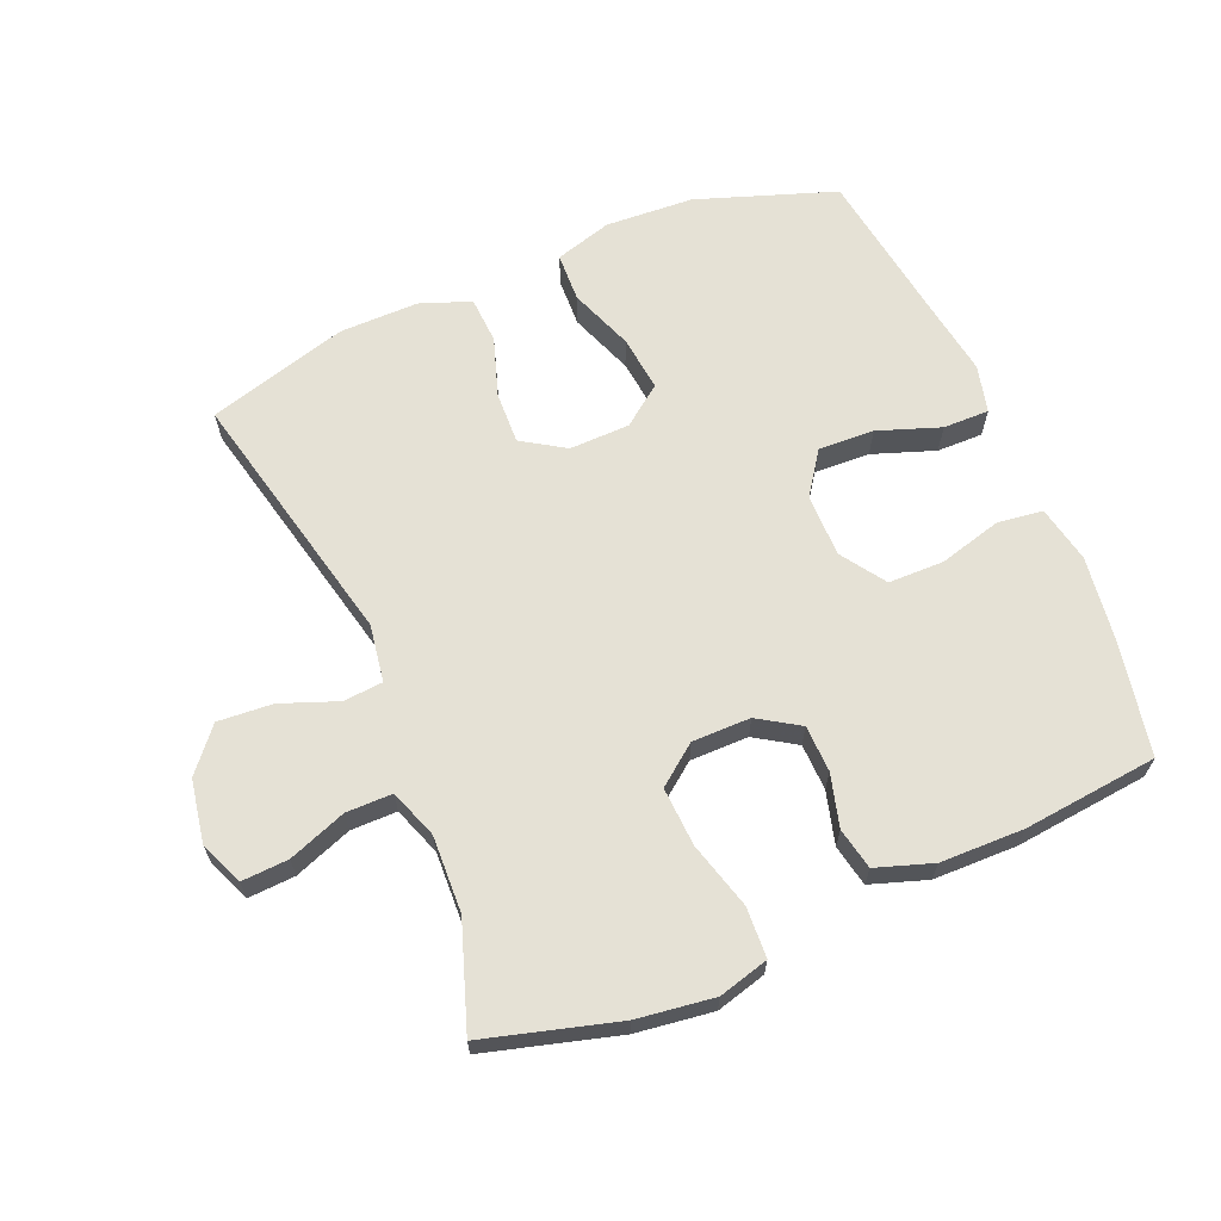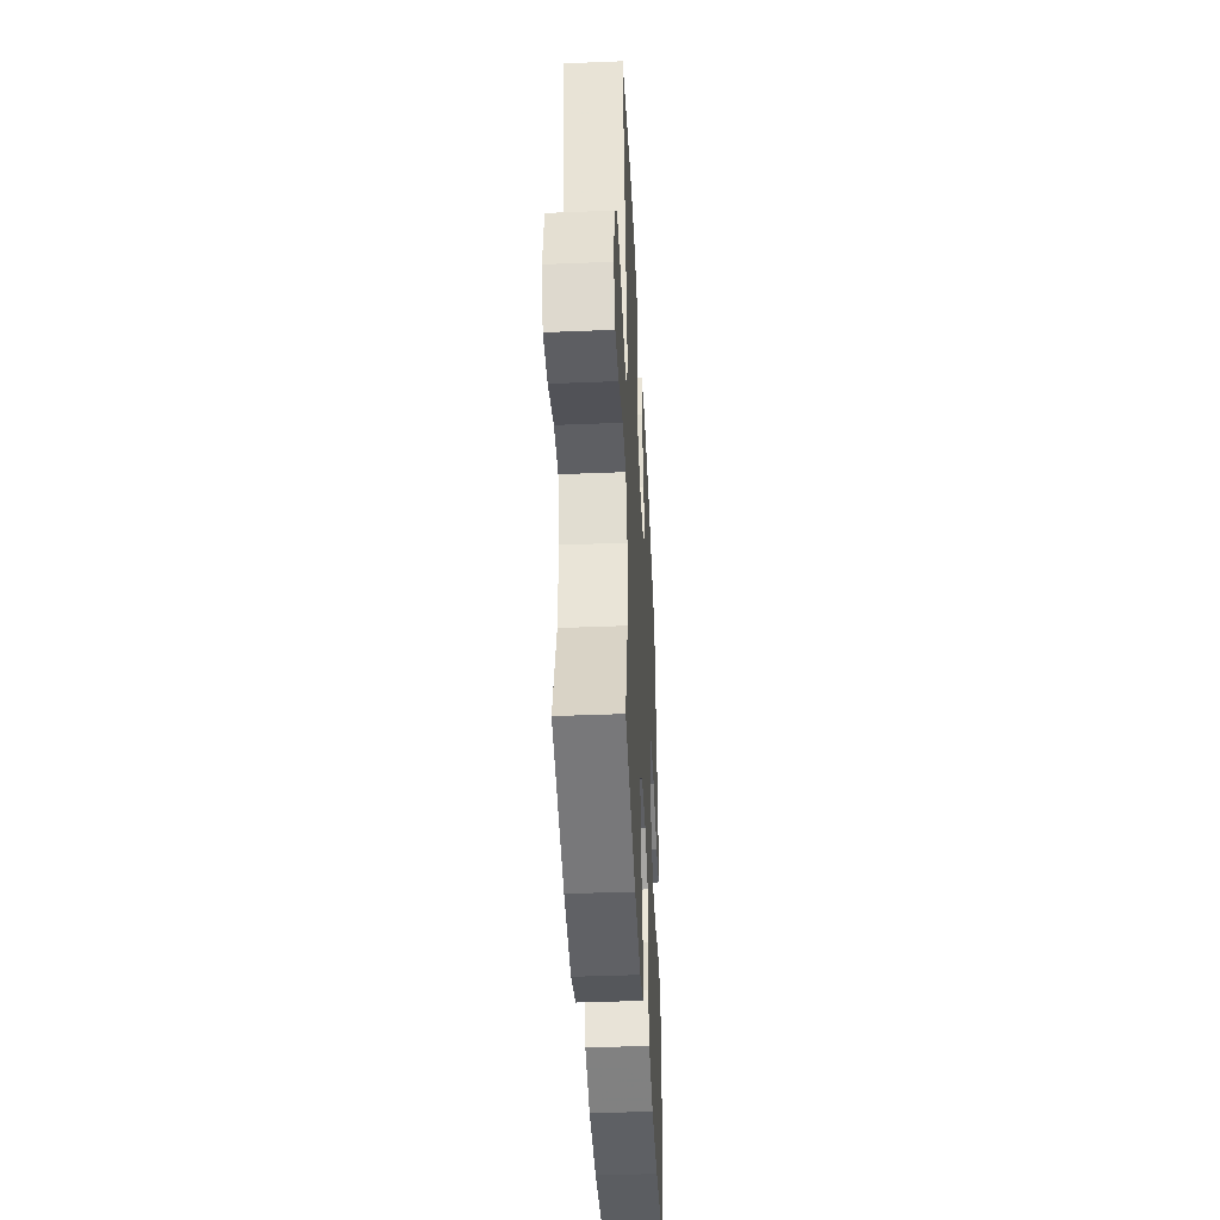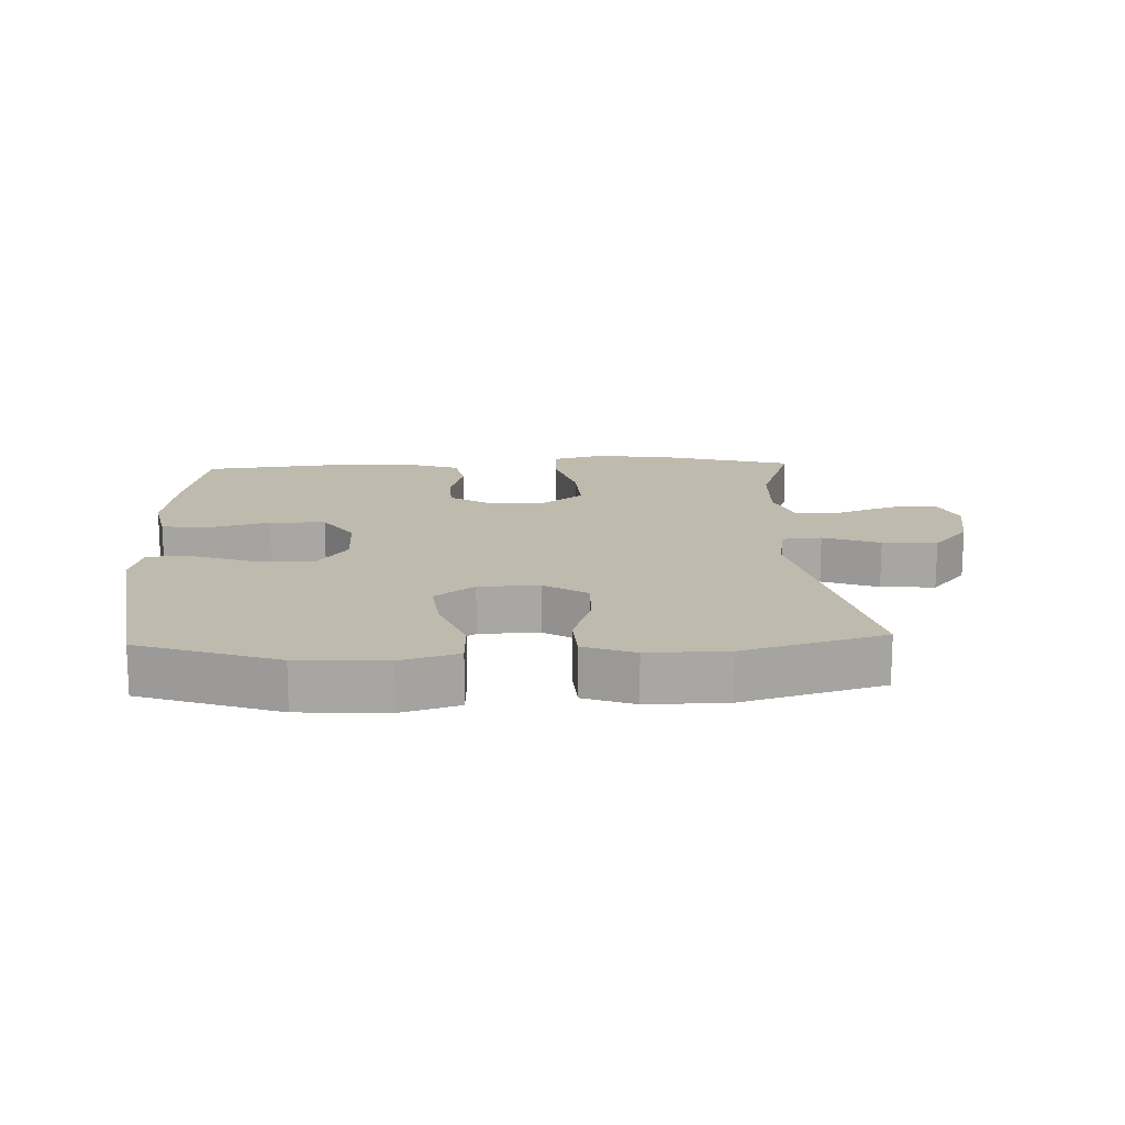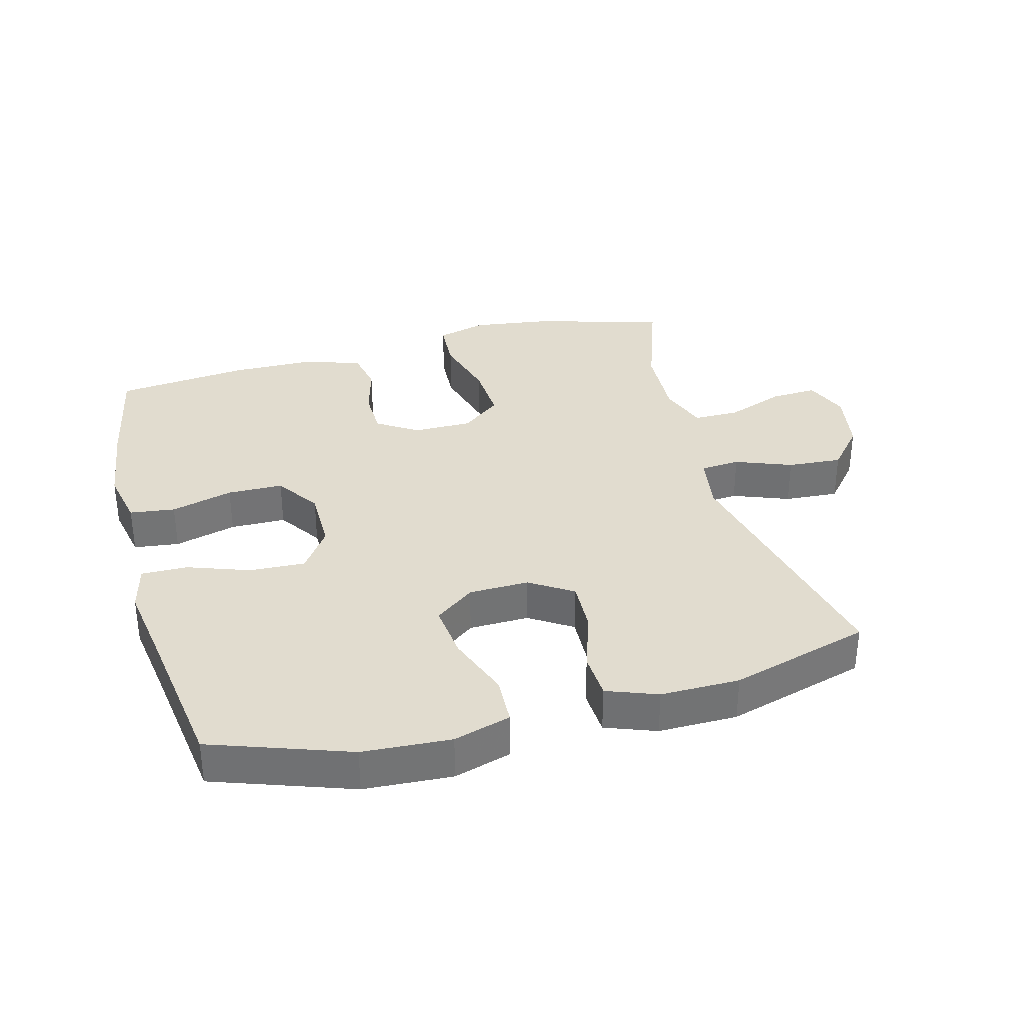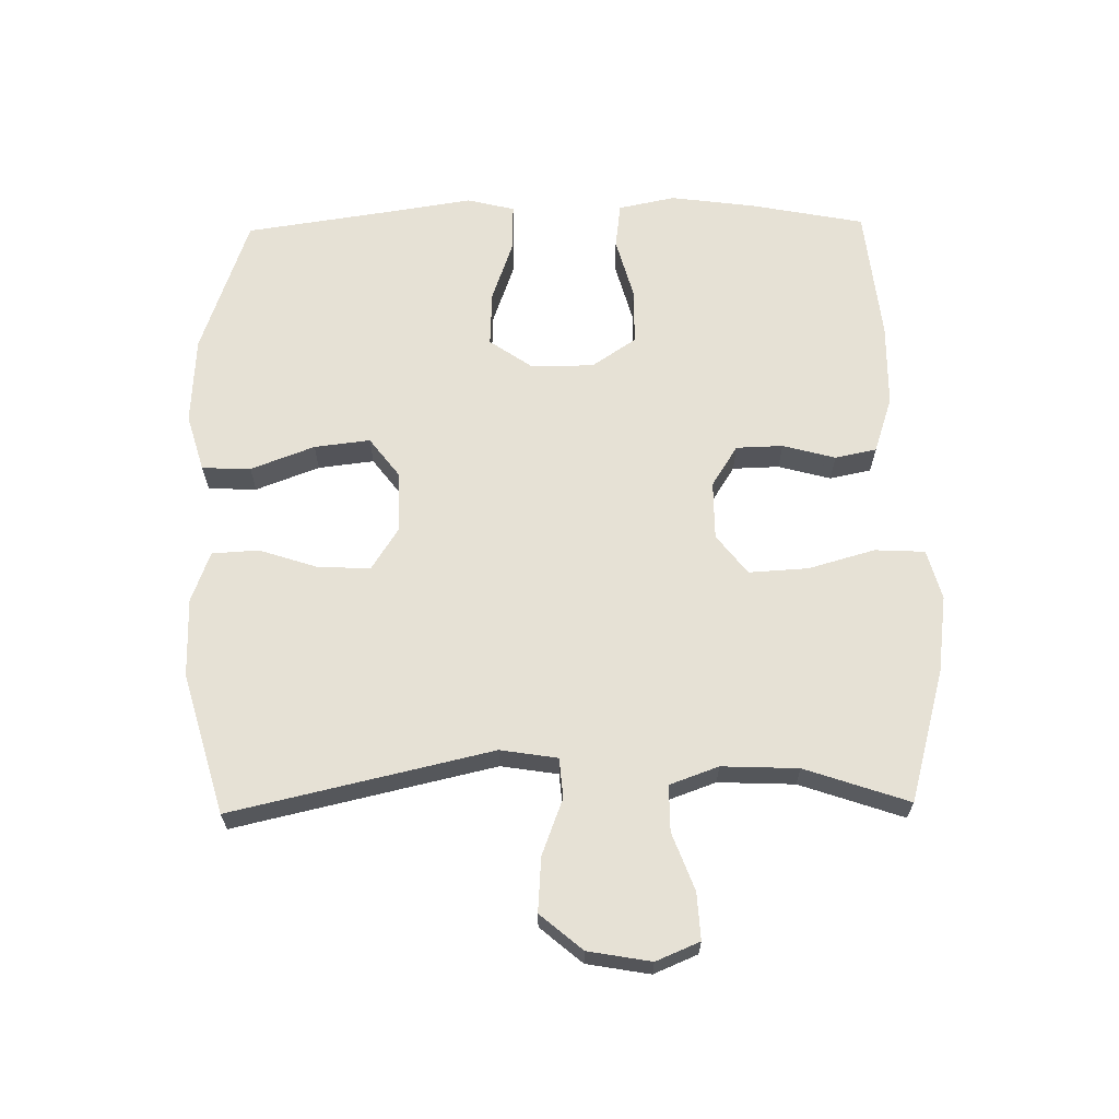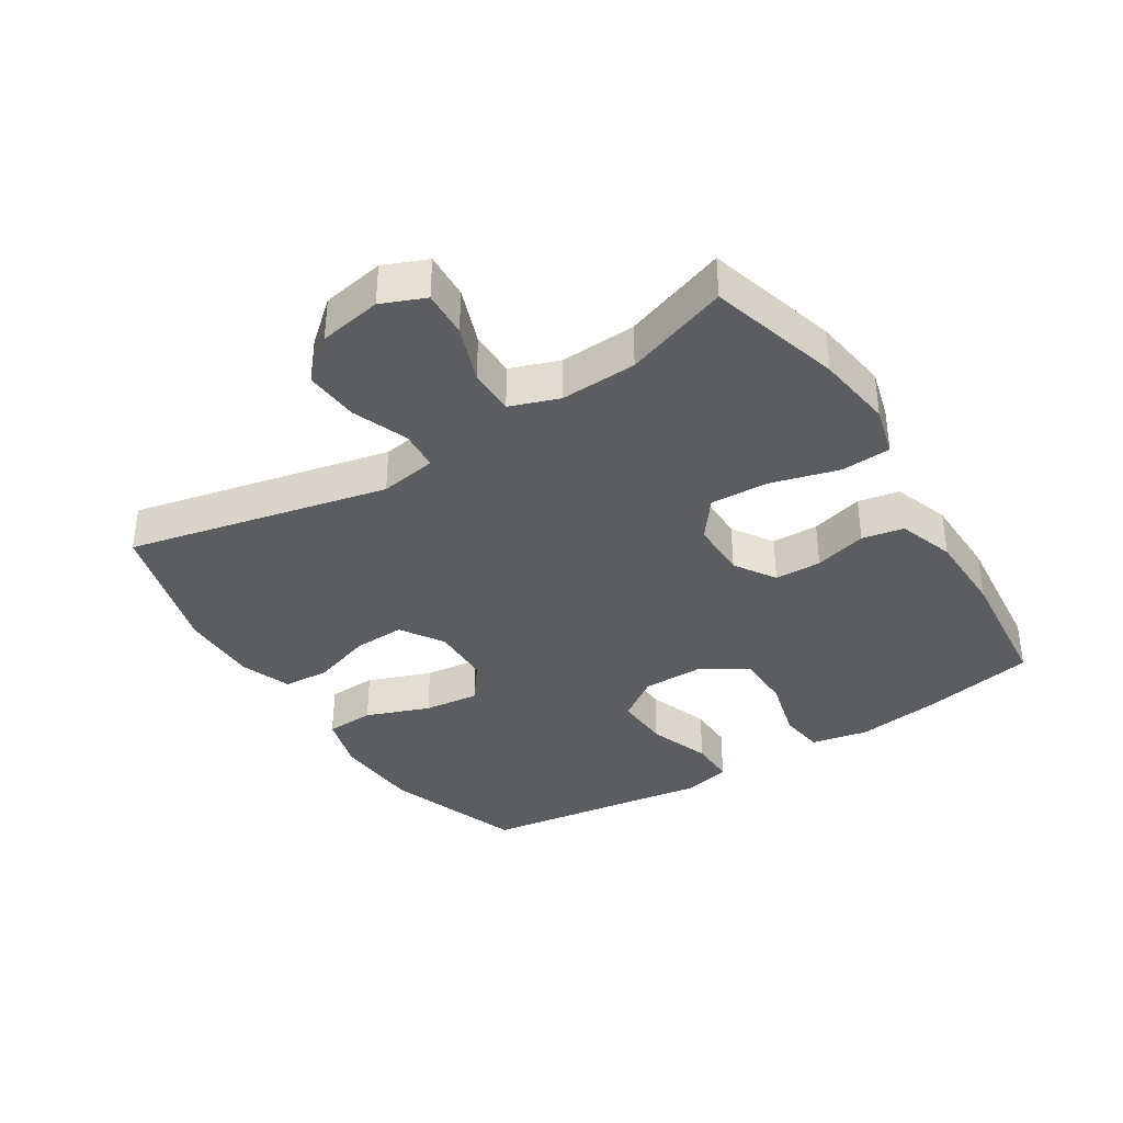
<metadata>
{"format":"obj","ext":"obj","renderer":"f3d","projection":"perspective","resolution":1024,"background":"white","views":[{"elev":65.1,"azim":157.1,"up":"+Y"},{"elev":-42.0,"azim":92.8,"up":"+Z"},{"elev":15.6,"azim":-2.5,"up":"+Y"},{"elev":34.4,"azim":-14.9,"up":"+Y"},{"elev":64.8,"azim":89.0,"up":"+Y"},{"elev":-36.8,"azim":122.5,"up":"+Y"}]}
</metadata>
<code>
v 0.5 0.07 -0.5
v 0.296 0.07 -0.557
v 0.177 0.07 -0.573
v 0.1 0.07 -0.552
v 0.096 0.07 -0.475
v 0.125 0.07 -0.372
v 0.13 0.07 -0.281
v 0.069 0.07 -0.234
v -0.021 0.07 -0.234
v -0.084 0.07 -0.274
v -0.086 0.07 -0.346
v -0.064 0.07 -0.427
v -0.077 0.07 -0.491
v -0.164 0.07 -0.52
v -0.293 0.07 -0.522
v -0.5 0.07 -0.5
v -0.534 0.07 -0.326
v -0.552 0.07 -0.194
v -0.534 0.07 -0.106
v -0.464 0.07 -0.097
v -0.368 0.07 -0.123
v -0.282 0.07 -0.122
v -0.236 0.07 -0.054
v -0.236 0.07 0.043
v -0.282 0.07 0.109
v -0.368 0.07 0.105
v -0.464 0.07 0.071
v -0.535 0.07 0.07
v -0.553 0.07 0.143
v -0.535 0.07 0.26
v -0.5 0.07 0.5
v -0.287 0.07 0.574
v -0.151 0.07 0.582
v -0.063 0.07 0.556
v -0.06 0.07 0.481
v -0.097 0.07 0.383
v -0.107 0.07 0.297
v -0.046 0.07 0.251
v 0.047 0.07 0.249
v 0.113 0.07 0.291
v 0.11 0.07 0.371
v 0.08 0.07 0.462
v 0.084 0.07 0.534
v 0.162 0.07 0.563
v 0.284 0.07 0.562
v 0.5 0.07 0.5
v 0.409 0.07 0.099
v 0.423 0.07 0.011
v 0.484 0.07 0.006
v 0.571 0.07 0.039
v 0.655 0.07 0.045
v 0.71 0.07 -0.02
v 0.727 0.07 -0.117
v 0.699 0.07 -0.184
v 0.627 0.07 -0.18
v 0.538 0.07 -0.147
v 0.467 0.07 -0.147
v 0.44 0.07 -0.222
v 0.445 0.07 -0.34
v 0.5 0 -0.5
v 0.296 0 -0.557
v 0.177 0 -0.573
v 0.1 0 -0.552
v 0.096 0 -0.475
v 0.125 0 -0.372
v 0.13 0 -0.281
v 0.069 0 -0.234
v -0.021 0 -0.234
v -0.084 0 -0.274
v -0.086 0 -0.346
v -0.064 0 -0.427
v -0.077 0 -0.491
v -0.164 0 -0.52
v -0.293 0 -0.522
v -0.5 0 -0.5
v -0.534 0 -0.326
v -0.552 0 -0.194
v -0.534 0 -0.106
v -0.464 0 -0.097
v -0.368 0 -0.123
v -0.282 0 -0.122
v -0.236 0 -0.054
v -0.236 0 0.043
v -0.282 0 0.109
v -0.368 0 0.105
v -0.464 0 0.071
v -0.535 0 0.07
v -0.553 0 0.143
v -0.535 0 0.26
v -0.5 0 0.5
v -0.287 0 0.574
v -0.151 0 0.582
v -0.063 0 0.556
v -0.06 0 0.481
v -0.097 0 0.383
v -0.107 0 0.297
v -0.046 0 0.251
v 0.047 0 0.249
v 0.113 0 0.291
v 0.11 0 0.371
v 0.08 0 0.462
v 0.084 0 0.534
v 0.162 0 0.563
v 0.284 0 0.562
v 0.5 0 0.5
v 0.409 0 0.099
v 0.423 0 0.011
v 0.484 0 0.006
v 0.571 0 0.039
v 0.655 0 0.045
v 0.71 0 -0.02
v 0.727 0 -0.117
v 0.699 0 -0.184
v 0.627 0 -0.18
v 0.538 0 -0.147
v 0.467 0 -0.147
v 0.44 0 -0.222
v 0.445 0 -0.34
f 53 54 55 56
f 53 56 57
f 52 53 57
f 49 50 51 52
f 48 49 52 57
f 44 45 46 47
f 44 47 48
f 41 42 43 44
f 40 41 44 48
f 39 40 48 57
f 33 34 35 36
f 33 36 37
f 30 31 32 33
f 30 33 37
f 29 30 37 38
f 26 27 28 29
f 25 26 29 38
f 18 19 20 21
f 18 21 22
f 17 18 22
f 16 17 22
f 15 16 22 23
f 11 12 13 14
f 10 11 14 15
f 3 4 5 6
f 3 6 7
f 59 1 2 3
f 58 59 3 7
f 24 25 38 39
f 23 24 39 57
f 10 15 23
f 9 10 23
f 8 9 23 57
f 7 8 57 58
f 115 114 113 112
f 116 115 112
f 116 112 111
f 111 110 109 108
f 116 111 108 107
f 106 105 104 103
f 107 106 103
f 103 102 101 100
f 107 103 100 99
f 116 107 99 98
f 95 94 93 92
f 96 95 92
f 92 91 90 89
f 96 92 89
f 97 96 89 88
f 88 87 86 85
f 97 88 85 84
f 80 79 78 77
f 81 80 77
f 81 77 76
f 81 76 75
f 82 81 75 74
f 73 72 71 70
f 74 73 70 69
f 65 64 63 62
f 66 65 62
f 62 61 60 118
f 66 62 118 117
f 98 97 84 83
f 116 98 83 82
f 82 74 69
f 82 69 68
f 116 82 68 67
f 117 116 67 66
f 1 60 61 2
f 2 61 62 3
f 3 62 63 4
f 4 63 64 5
f 5 64 65 6
f 6 65 66 7
f 7 66 67 8
f 8 67 68 9
f 9 68 69 10
f 10 69 70 11
f 11 70 71 12
f 12 71 72 13
f 13 72 73 14
f 14 73 74 15
f 15 74 75 16
f 16 75 76 17
f 17 76 77 18
f 18 77 78 19
f 19 78 79 20
f 20 79 80 21
f 21 80 81 22
f 22 81 82 23
f 23 82 83 24
f 24 83 84 25
f 25 84 85 26
f 26 85 86 27
f 27 86 87 28
f 28 87 88 29
f 29 88 89 30
f 30 89 90 31
f 31 90 91 32
f 32 91 92 33
f 33 92 93 34
f 34 93 94 35
f 35 94 95 36
f 36 95 96 37
f 37 96 97 38
f 38 97 98 39
f 39 98 99 40
f 40 99 100 41
f 41 100 101 42
f 42 101 102 43
f 43 102 103 44
f 44 103 104 45
f 45 104 105 46
f 46 105 106 47
f 47 106 107 48
f 48 107 108 49
f 49 108 109 50
f 50 109 110 51
f 51 110 111 52
f 52 111 112 53
f 53 112 113 54
f 54 113 114 55
f 55 114 115 56
f 56 115 116 57
f 57 116 117 58
f 58 117 118 59
f 59 118 60 1

</code>
